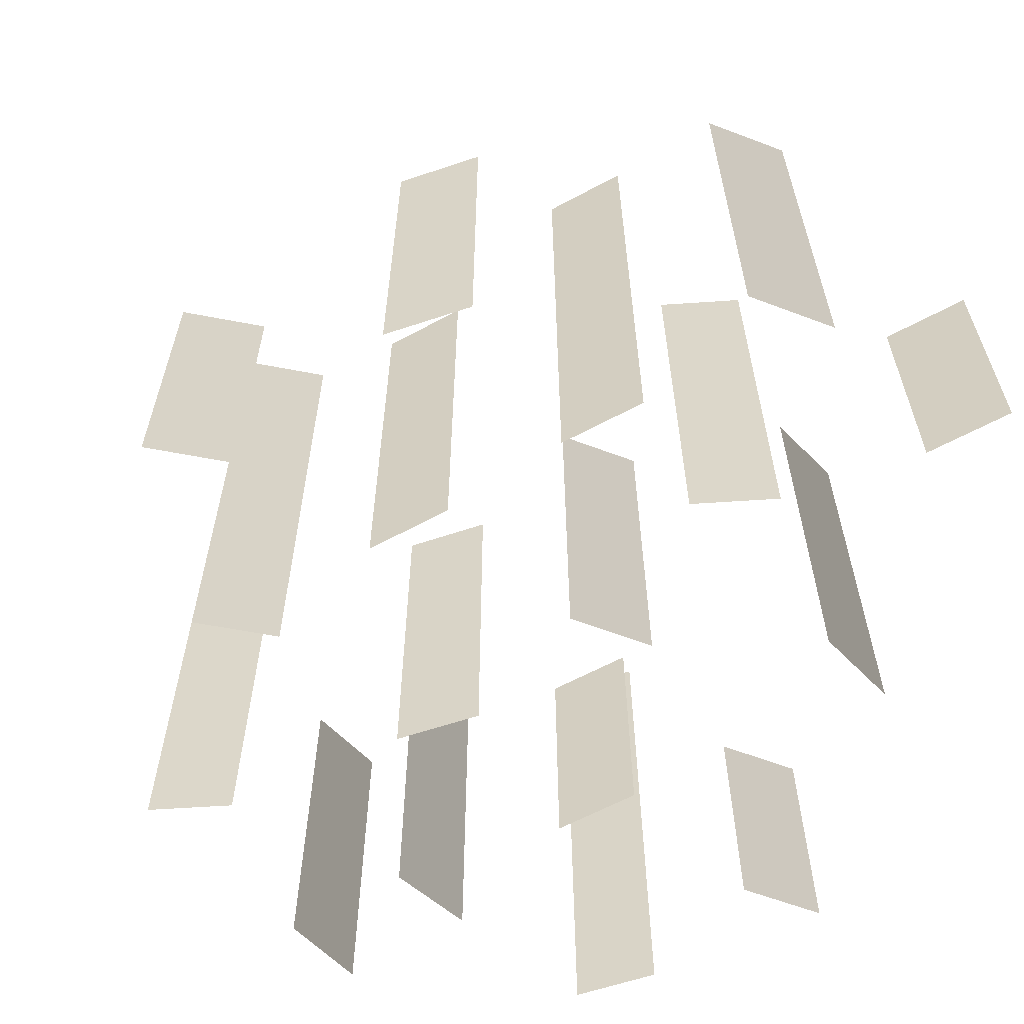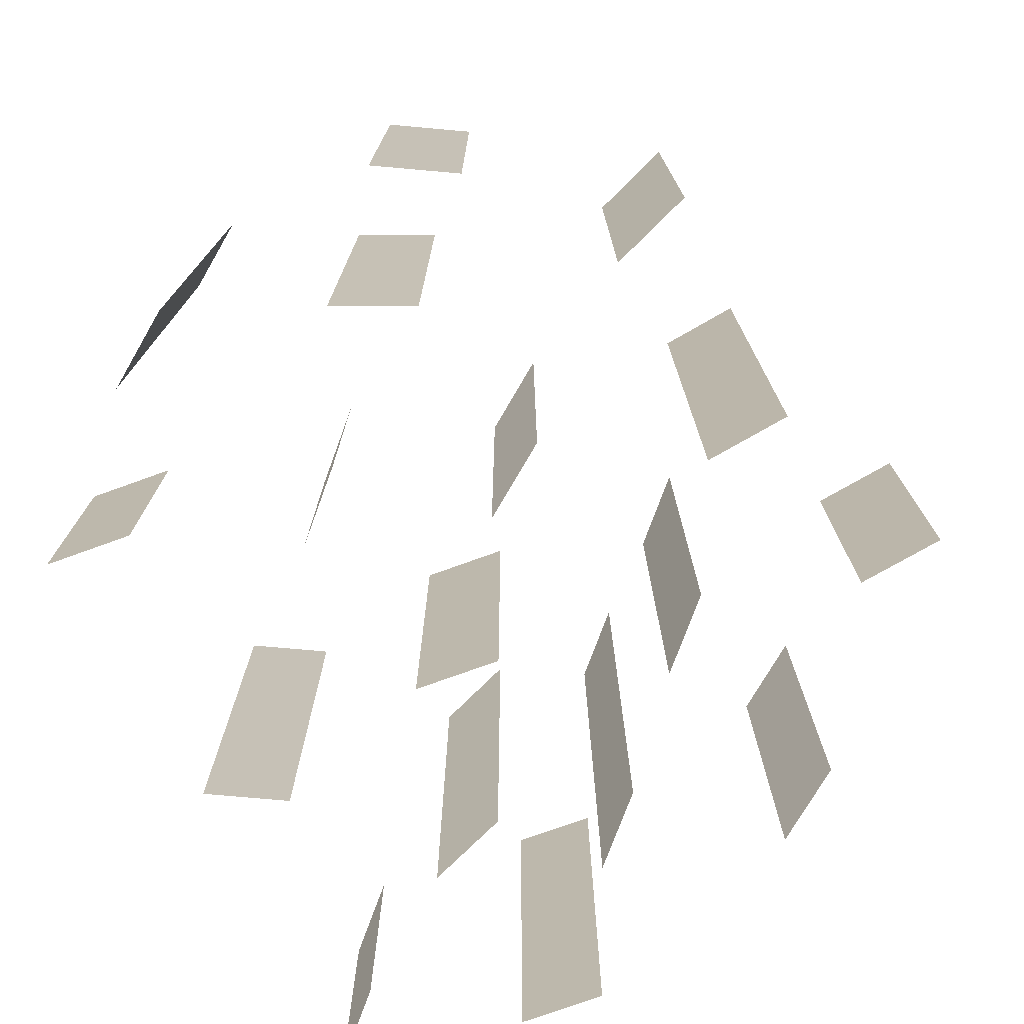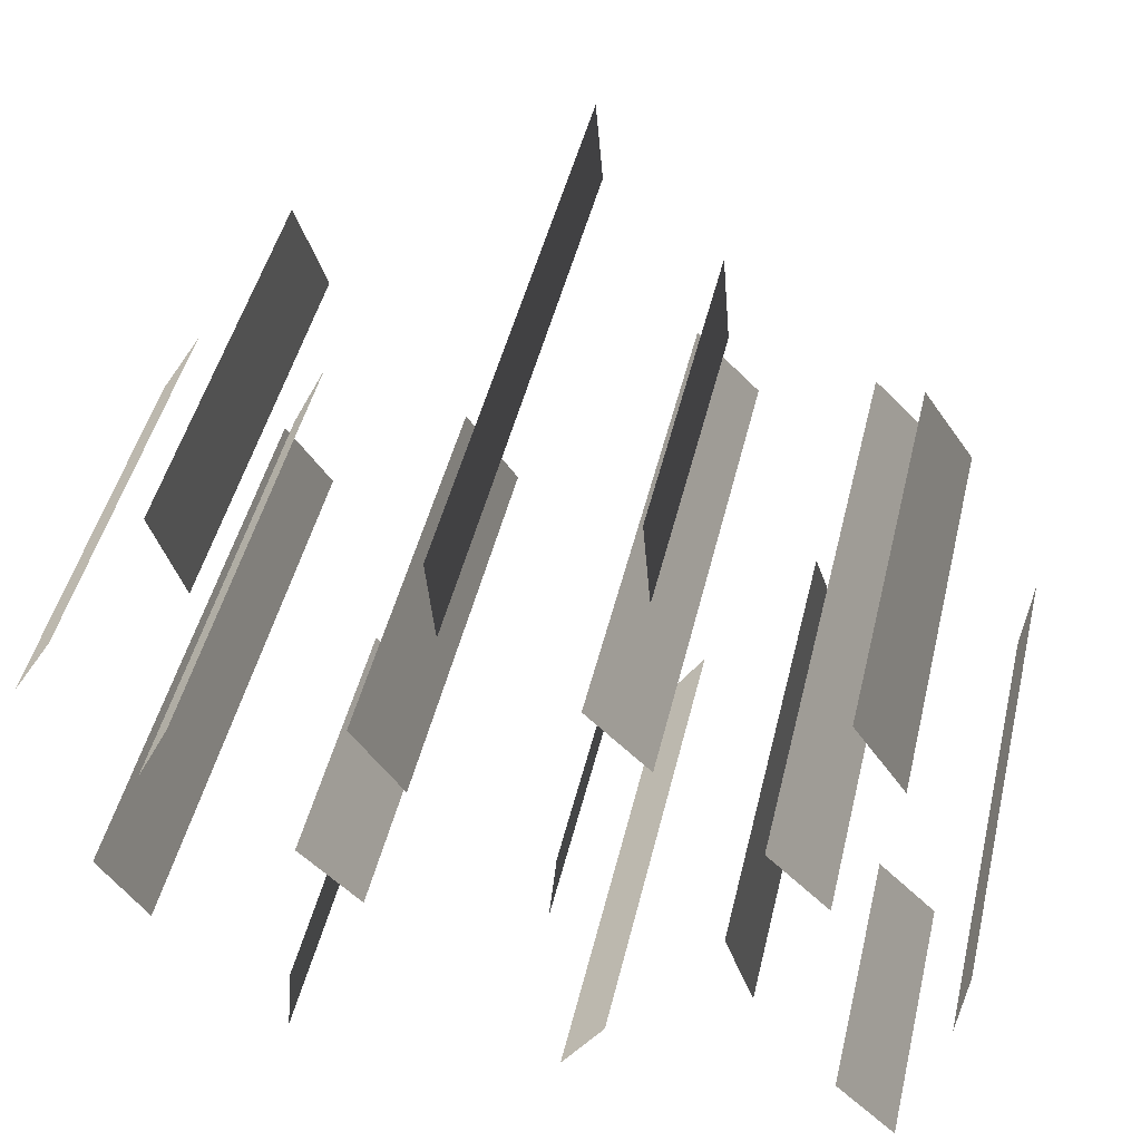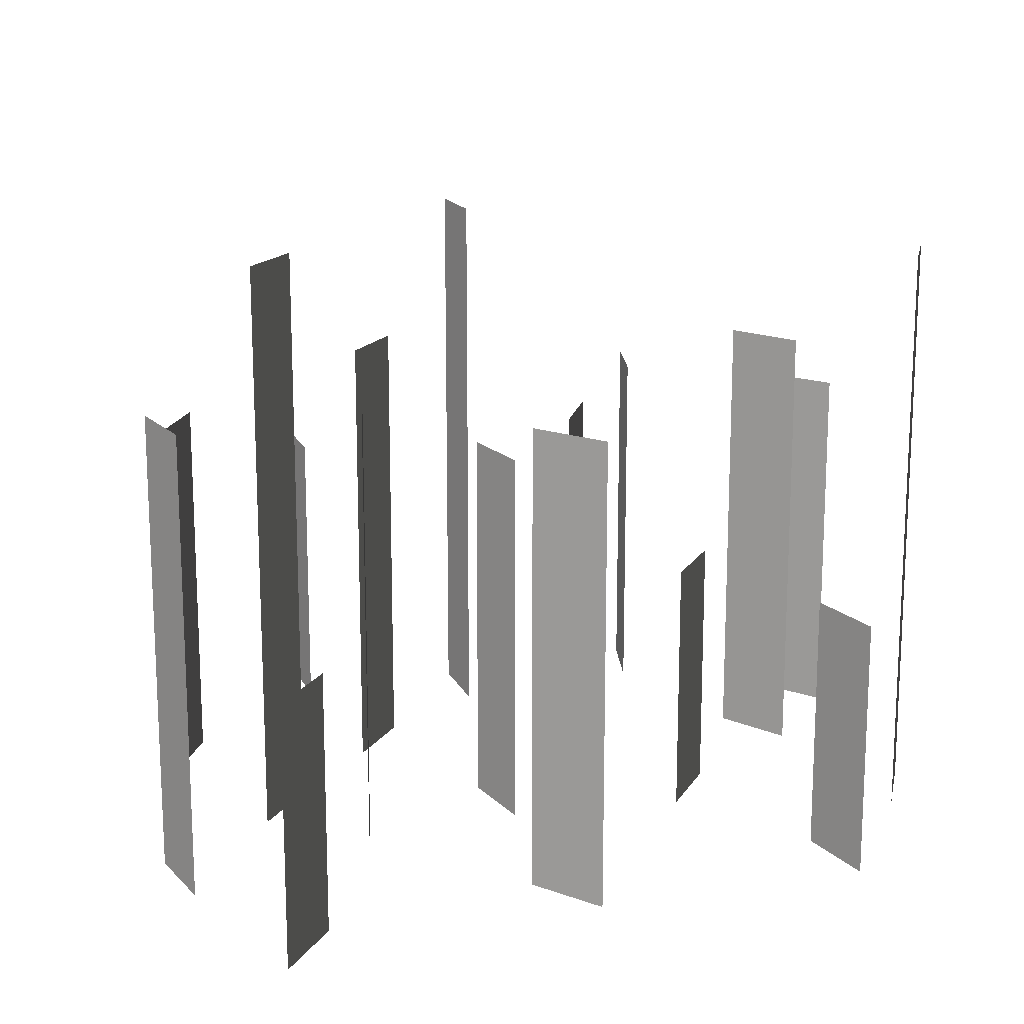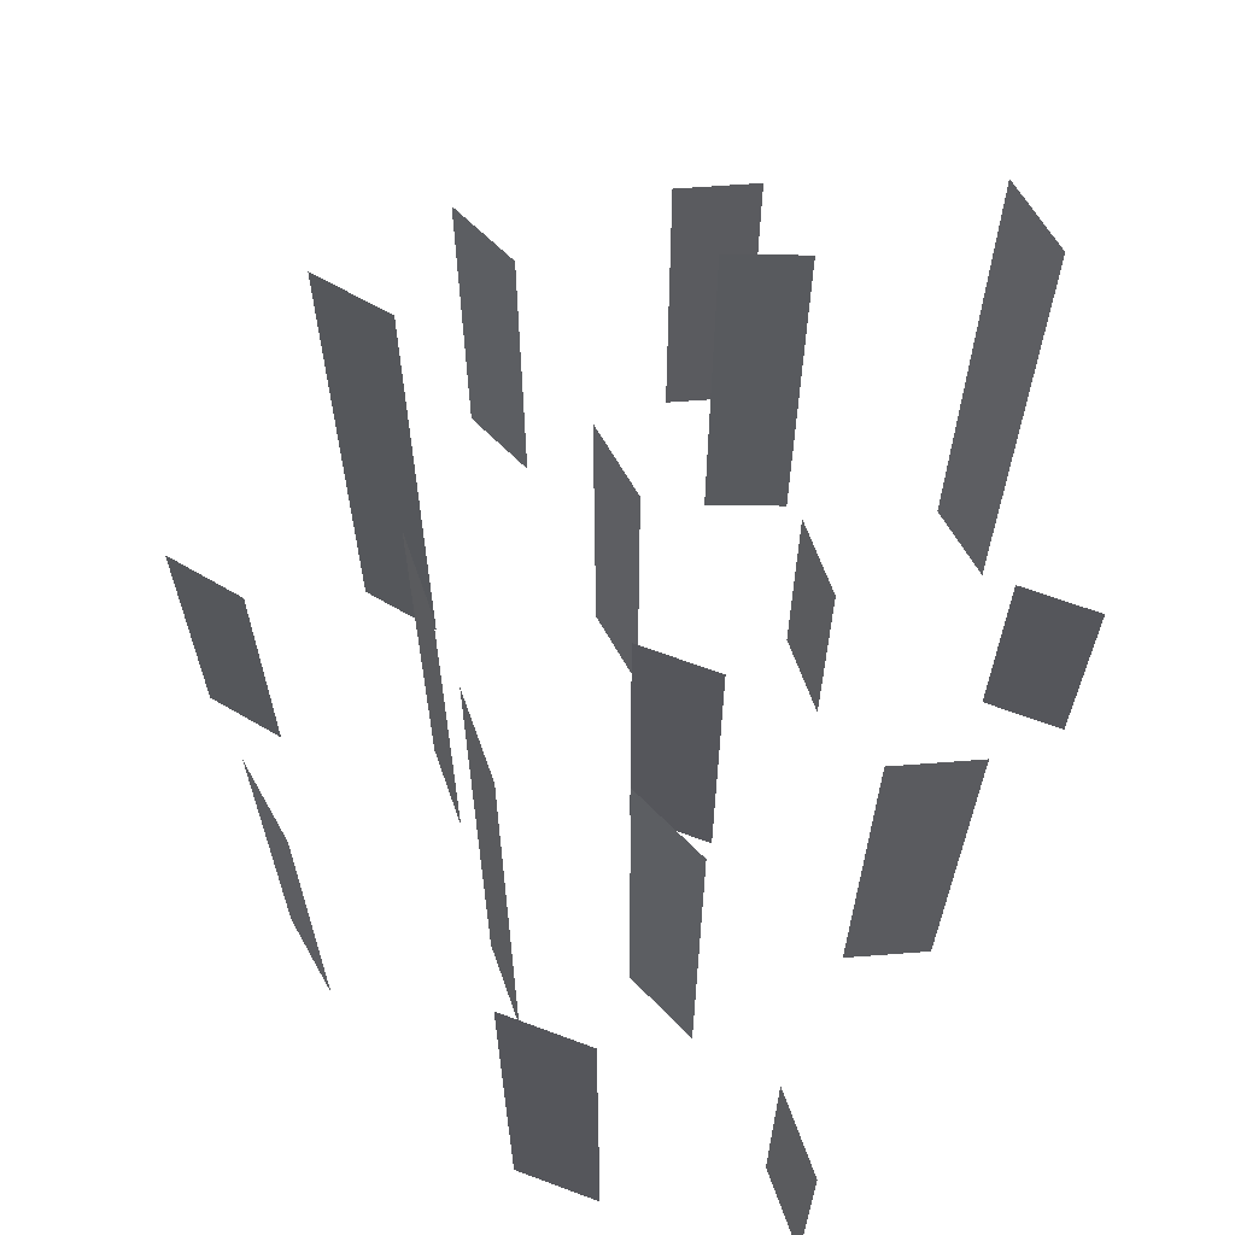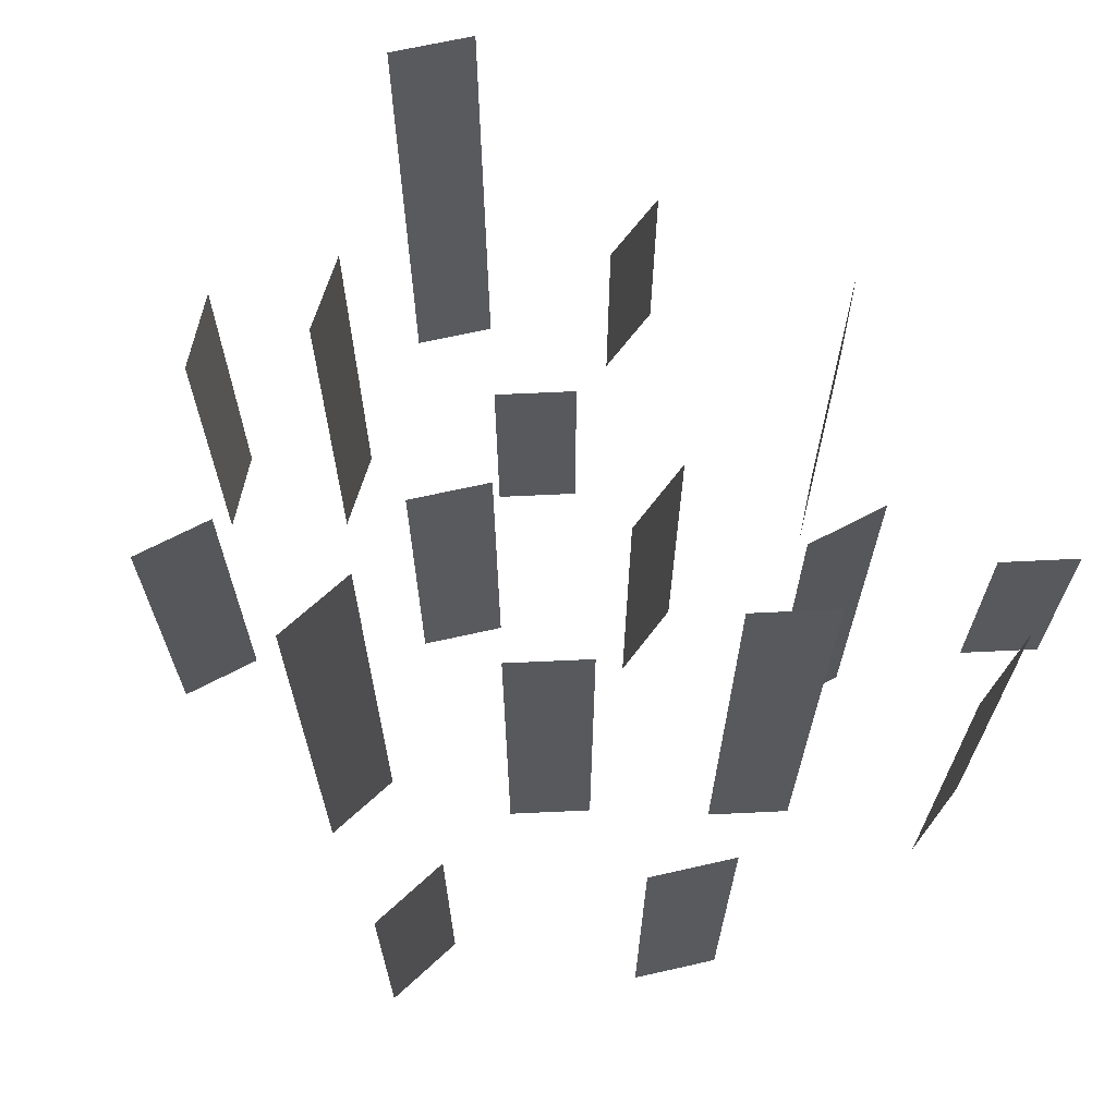
<metadata>
{"format":"obj","ext":"obj","renderer":"f3d","projection":"perspective","resolution":1024,"background":"white","views":[{"elev":-61.4,"azim":73.9,"up":"+Y"},{"elev":-75.1,"azim":-65.1,"up":"+Y"},{"elev":47.3,"azim":13.4,"up":"+Z"},{"elev":16.1,"azim":156.7,"up":"+Y"},{"elev":63.8,"azim":115.6,"up":"+Y"},{"elev":67.3,"azim":42.3,"up":"+Y"}]}
</metadata>
<code>
v  -0.1977 0 0.2637
v  -0.1977 0.288 0.2637
v  -0.1762 0 0.2044
v  -0.1762 0.288 0.2044
v  -0.129 0 -0.0358
v  -0.129 0.1918 -0.0358
v  -0.0844 0 -0.0804
v  -0.0844 0.1918 -0.0804
v  -0.2063 0 0.0679
v  -0.2063 0.3443 0.0679
v  -0.2329 0 0.0108
v  -0.2329 0.3443 0.0108
v  -0.1448 0 -0.1871
v  -0.1448 0.1918 -0.1871
v  -0.1503 0 -0.2499
v  -0.1503 0.1918 -0.2499
v  -0.2785 0 -0.0952
v  -0.2785 0.4373 -0.0952
v  -0.2424 0 -0.1469
v  -0.2424 0.4373 -0.1469
v  0.0648 0 0.1607
v  0.0648 0.3443 0.1607
v  0.1094 0 0.1162
v  0.1094 0.3443 0.1162
v  -0.0285 0 0.2673
v  -0.0285 0.4373 0.2673
v  -0.023 0 0.2045
v  -0.023 0.4373 0.2045
v  0.049 0 0.0094
v  0.049 0.288 0.0094
v  0.0435 0 -0.0534
v  0.0435 0.288 -0.0534
v  -0.0847 0 0.1014
v  -0.0847 0.288 0.1014
v  -0.0485 0 0.0497
v  -0.0485 0.288 0.0497
v  0.1605 0 -0.043
v  0.1605 0.3443 -0.043
v  0.1821 0 -0.1023
v  0.1821 0.3443 -0.1023
v  0.0823 0 -0.1735
v  0.0823 0.3443 -0.1735
v  0.0508 0 -0.2281
v  0.0508 0.3443 -0.2281
v  0.1814 0 0.0556
v  0.1814 0.4373 0.0556
v  0.2259 0 0.011
v  0.2259 0.4373 0.011
v  0.2433 0 -0.1863
v  0.2433 0.1918 -0.1863
v  0.2878 0 -0.2309
v  0.2878 0.1918 -0.2309
v  0.0989 0 0.33
v  0.0989 0.2286 0.33
v  0.1044 0 0.2672
v  0.1044 0.2286 0.2672
v  0.3194 0 -0.0315
v  0.3194 0.3443 -0.0315
v  0.3139 0 -0.0943
v  0.3139 0.3443 -0.0943
v  0.2257 0 0.1928
v  0.2257 0.288 0.1928
v  0.2618 0 0.1411
v  0.2618 0.288 0.1411
v  -0.276 0 0.1333
v  -0.276 0.288 0.1333
v  -0.3075 0 0.0787
v  -0.3075 0.288 0.0787
o Plane019
g Plane019
f 2 4 3 1
f 6 8 7 5
f 10 12 11 9
f 14 16 15 13
f 18 20 19 17
f 22 24 23 21
f 26 28 27 25
f 30 32 31 29
f 34 36 35 33
f 38 40 39 37
f 42 44 43 41
f 46 48 47 45
f 50 52 51 49
f 54 56 55 53
f 58 60 59 57
f 62 64 63 61
f 66 68 67 65

</code>
